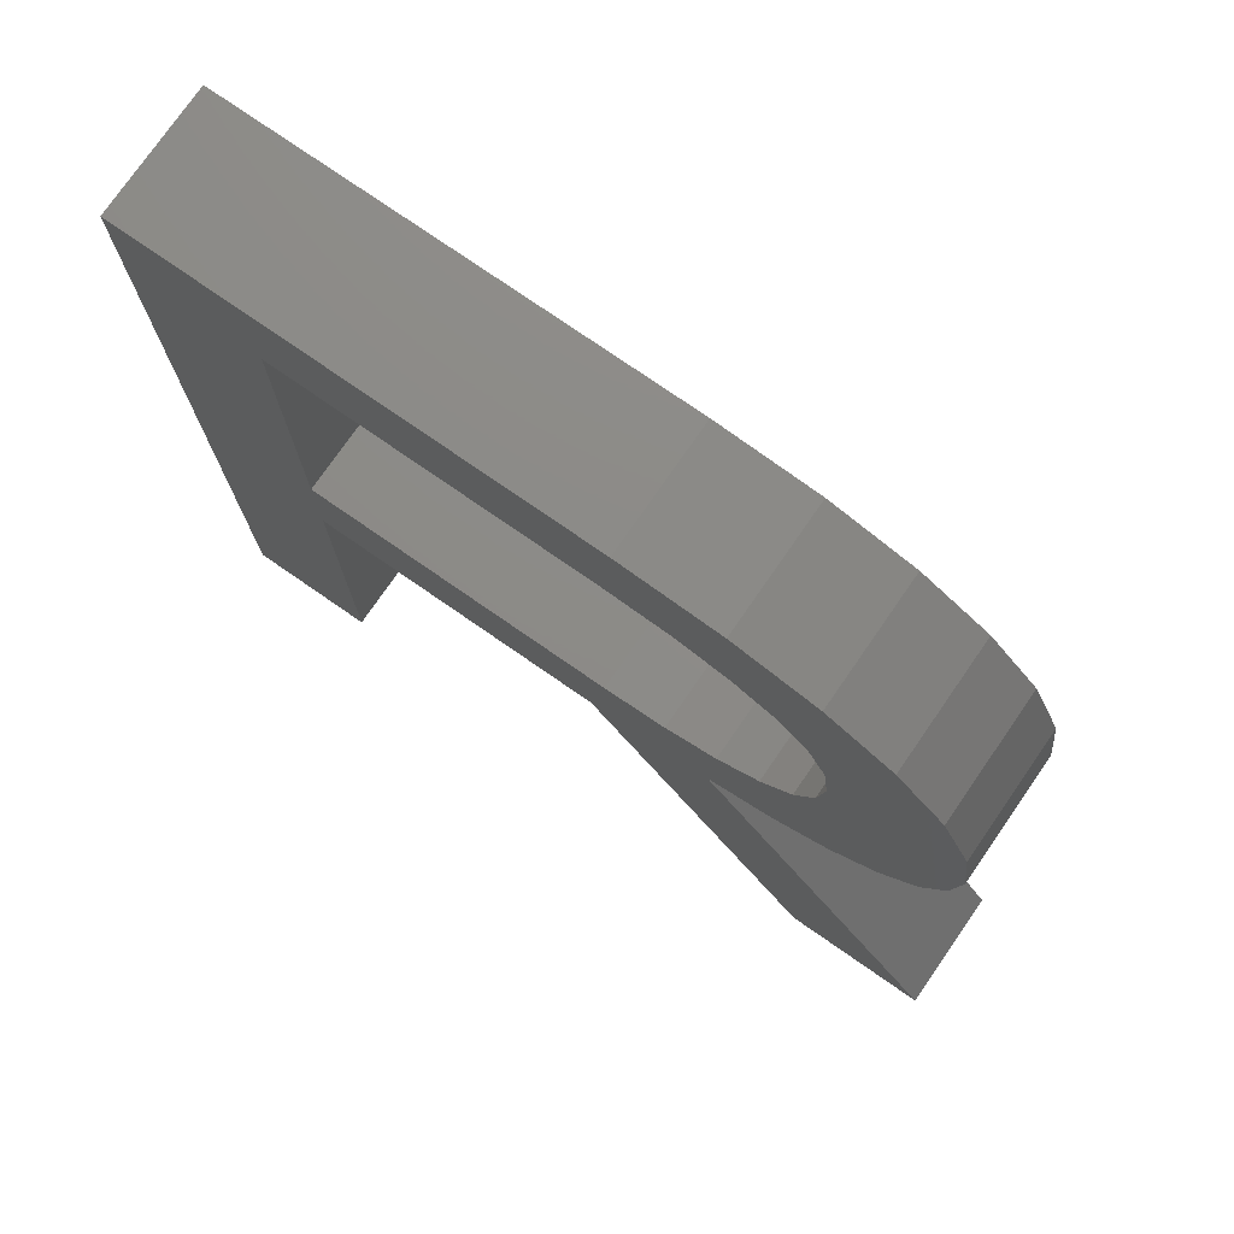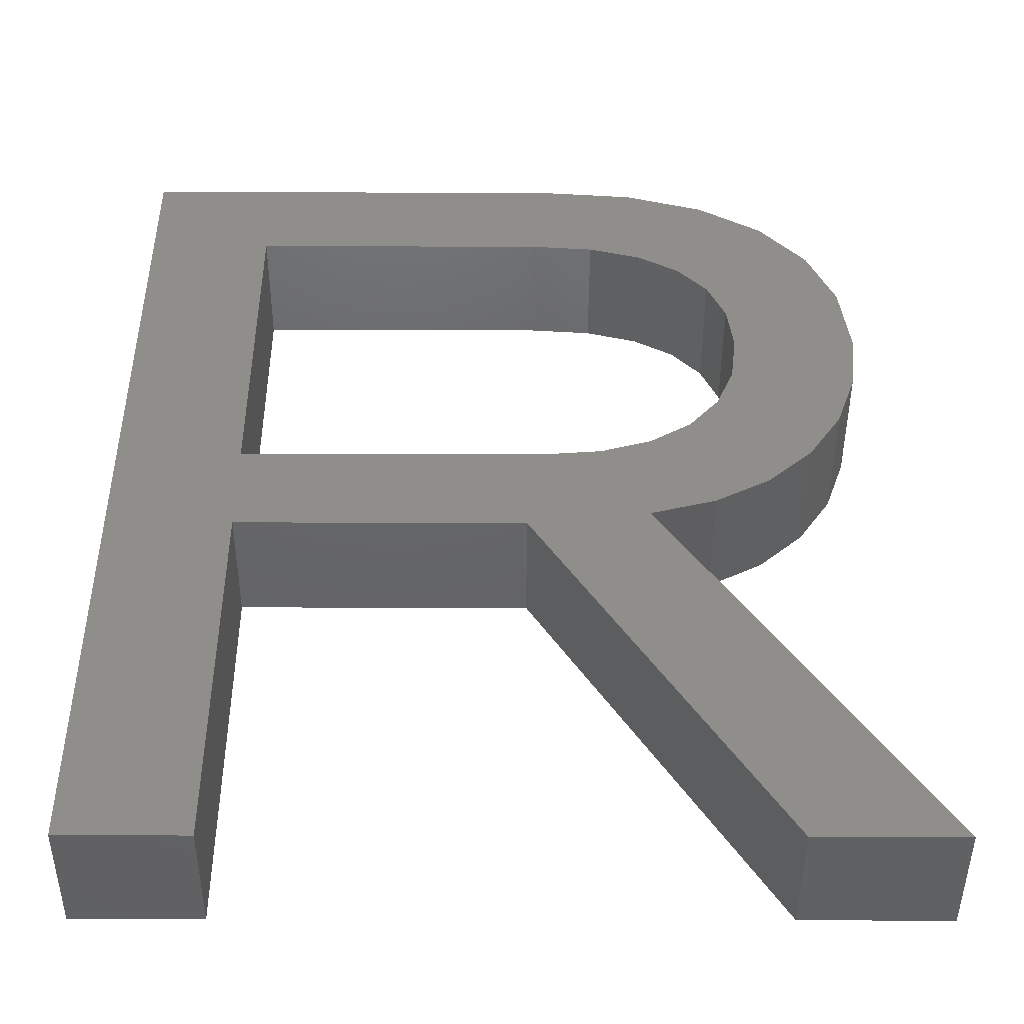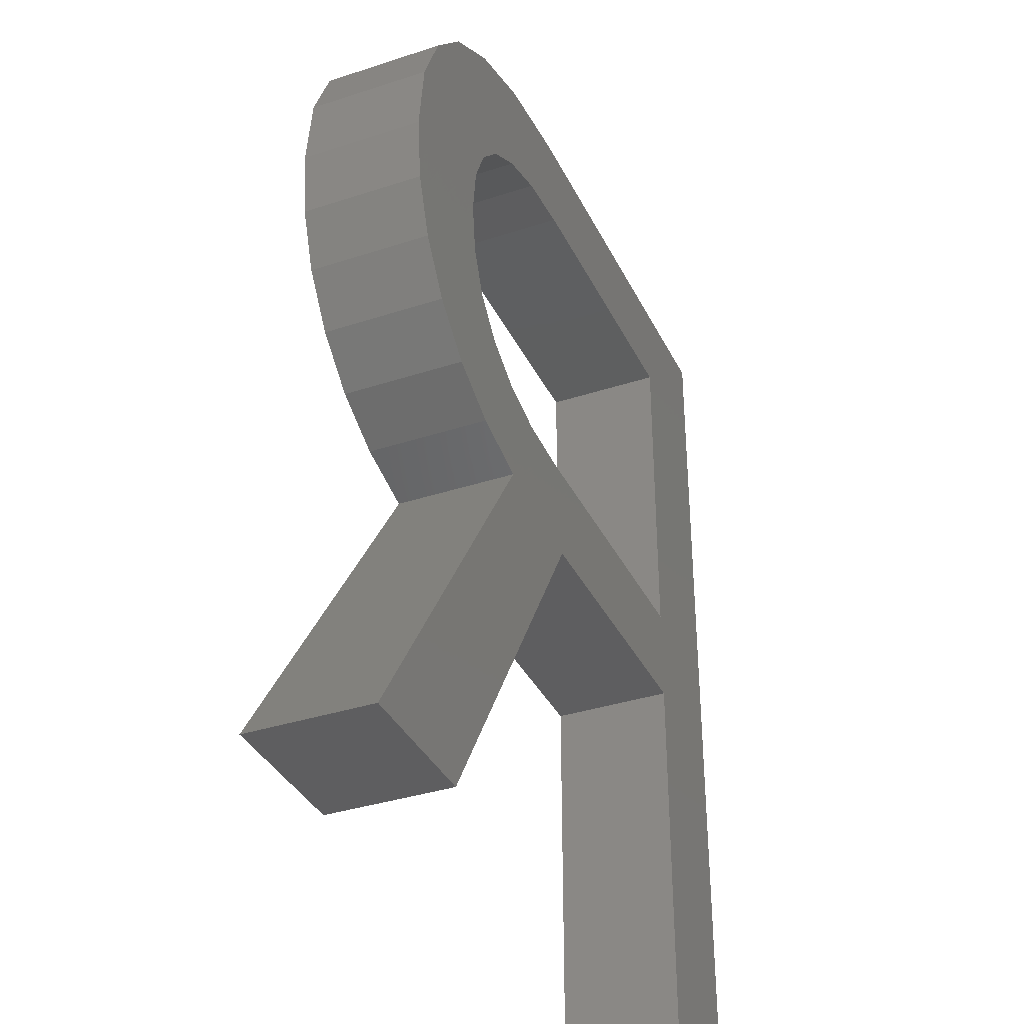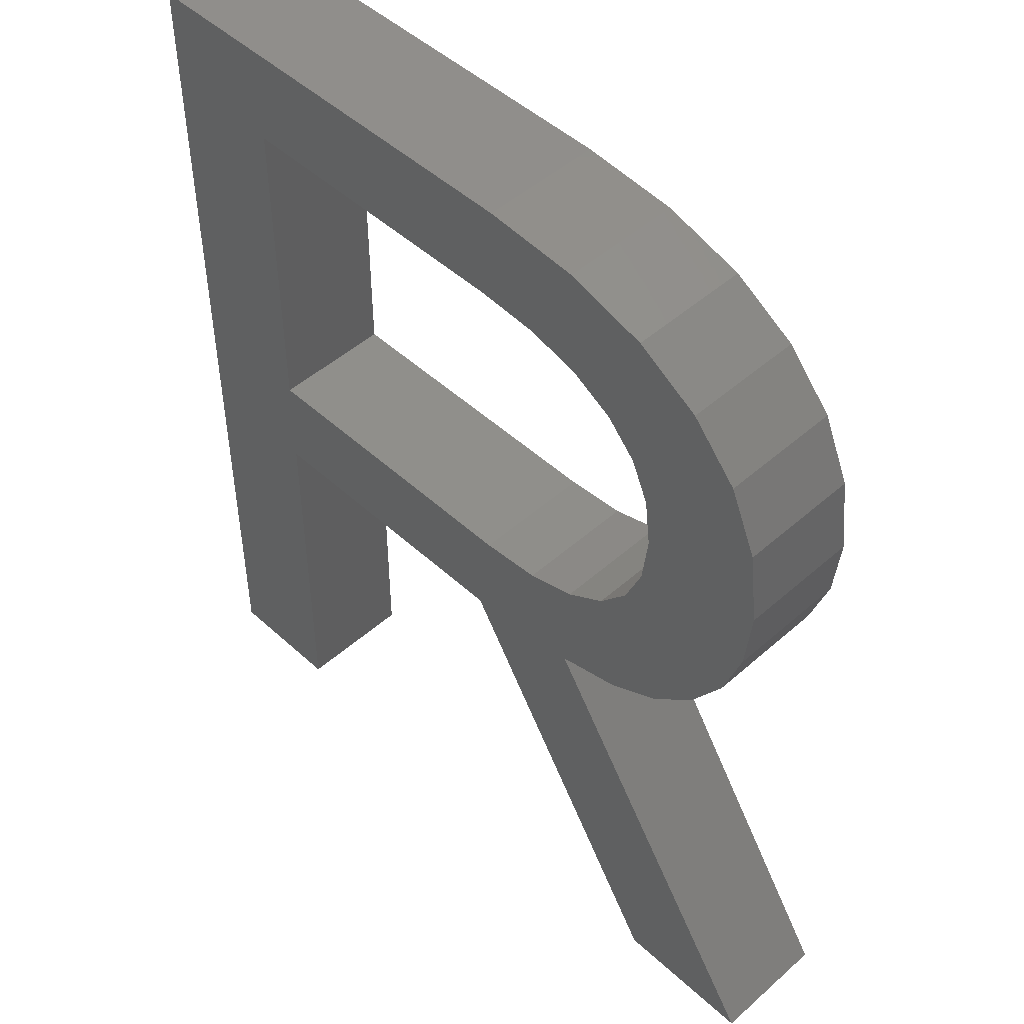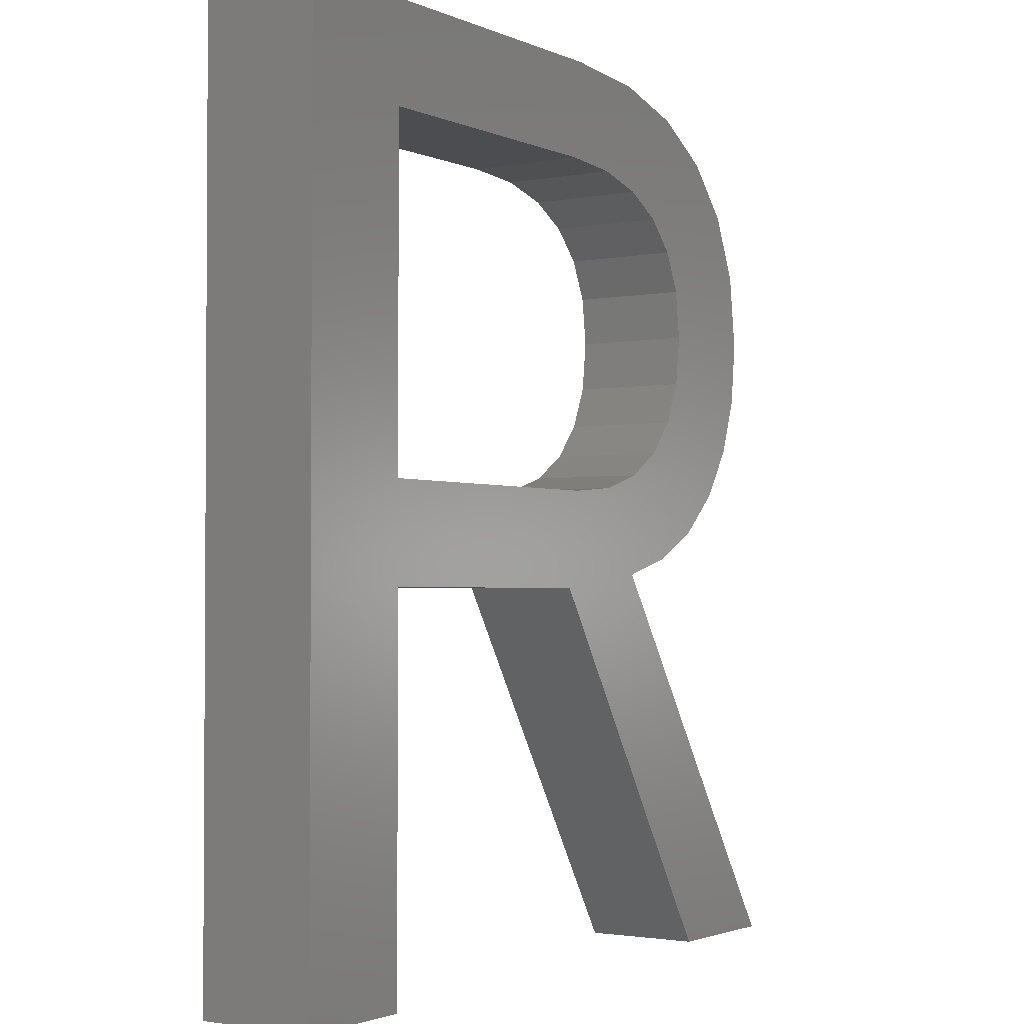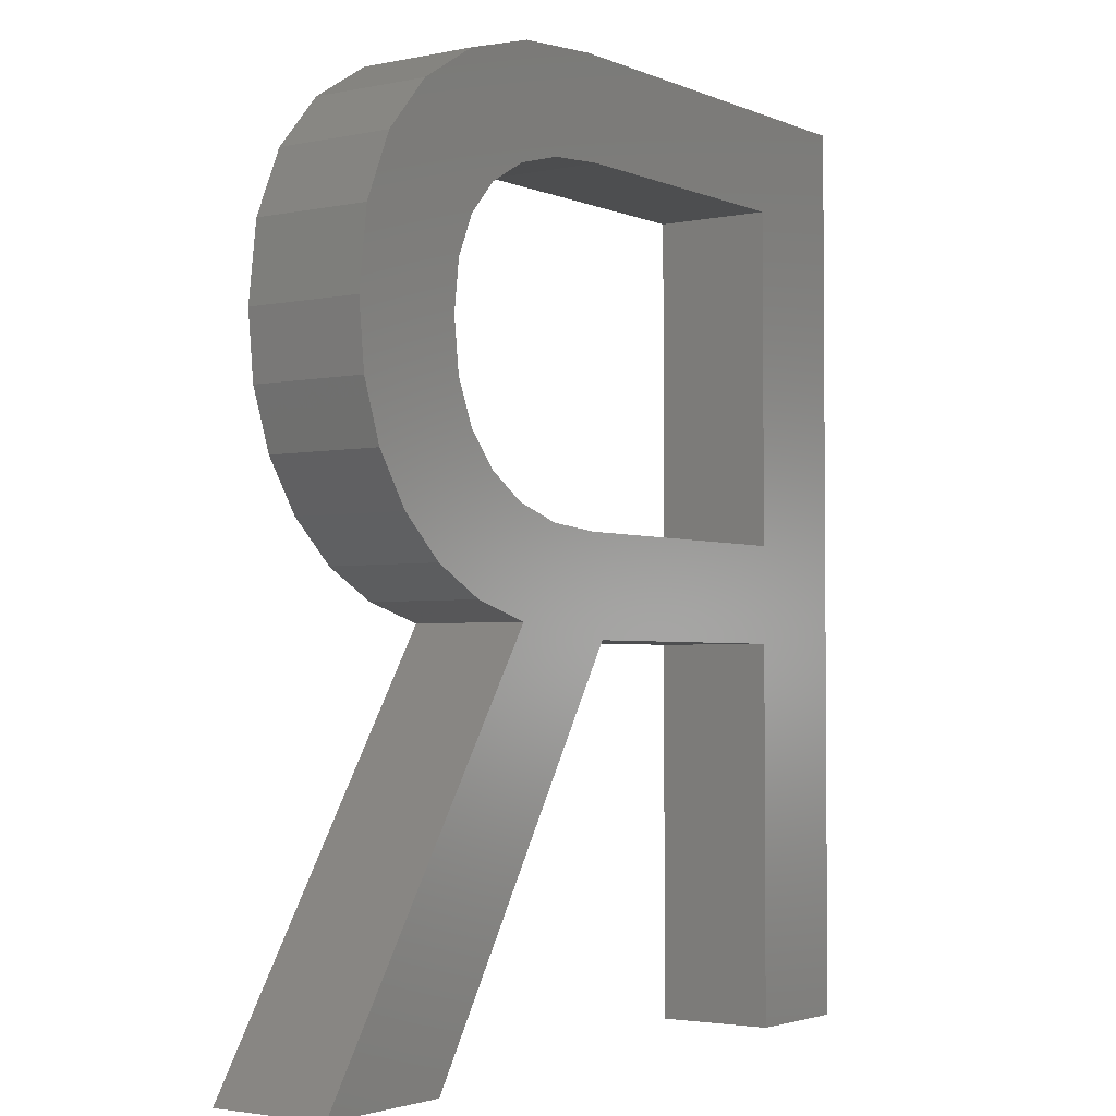
<metadata>
{"format":"stl","ext":"stl","renderer":"f3d","projection":"perspective","resolution":1024,"background":"white","views":[{"elev":76.4,"azim":34.7,"up":"+Y"},{"elev":-45.8,"azim":-0.2,"up":"+Y"},{"elev":-35.8,"azim":113.4,"up":"+Y"},{"elev":48.6,"azim":45.5,"up":"+Y"},{"elev":-2.1,"azim":-55.9,"up":"+Y"},{"elev":-2.8,"azim":125.5,"up":"+Y"}]}
</metadata>
<code>
# stl→obj: 70 verts, 140 faces
v 20.34 15.9 2
v 22.27 17.2 2
v 22.42 15.93 2
v 11.9 13 2
v 11.9 11.36 2
v 9.825 5 2
v 18.69 11.6 2
v 23.03 5 2
v 20.65 5 2
v 16.67 11.36 2
v 20.24 15.06 2
v 22.31 14.85 2
v 21.98 13.9 2
v 20.24 16.72 2
v 21.8 18.27 2
v 19.94 17.4 2
v 21.02 19.14 2
v 18.74 18.33 2
v 18.62 20.17 2
v 19.95 19.78 2
v 17.87 18.56 2
v 19.43 17.94 2
v 17.03 20.3 2
v 16.82 18.64 2
v 19.77 11.9 2
v 19.45 13.76 2
v 20.68 12.39 2
v 16.91 13 2
v 9.825 20.3 2
v 11.9 5 2
v 17.92 13.08 2
v 11.9 18.64 2
v 21.43 13.06 2
v 19.94 14.34 2
v 18.76 13.34 2
v 22.42 15.93 4
v 22.27 17.2 4
v 20.34 15.9 4
v 9.825 5 4
v 11.9 11.36 4
v 11.9 13 4
v 20.65 5 4
v 23.03 5 4
v 18.69 11.6 4
v 16.67 11.36 4
v 22.31 14.85 4
v 20.24 15.06 4
v 21.98 13.9 4
v 21.8 18.27 4
v 20.24 16.72 4
v 21.02 19.14 4
v 19.94 17.4 4
v 19.95 19.78 4
v 18.62 20.17 4
v 18.74 18.33 4
v 17.87 18.56 4
v 19.43 17.94 4
v 17.03 20.3 4
v 16.82 18.64 4
v 20.68 12.39 4
v 19.45 13.76 4
v 19.77 11.9 4
v 16.91 13 4
v 9.825 20.3 4
v 11.9 5 4
v 17.92 13.08 4
v 11.9 18.64 4
v 21.43 13.06 4
v 19.94 14.34 4
v 18.76 13.34 4
f 1 2 3
f 4 5 6
f 7 8 9
f 10 7 9
f 11 1 12
f 13 11 12
f 2 14 15
f 15 16 17
f 18 19 20
f 18 21 19
f 22 18 20
f 23 19 21
f 21 24 23
f 25 26 27
f 4 28 10
f 6 29 4
f 30 6 5
f 31 7 10
f 5 4 10
f 32 23 24
f 23 32 29
f 32 4 29
f 27 26 33
f 17 22 20
f 17 16 22
f 15 14 16
f 2 1 14
f 1 3 12
f 13 34 11
f 34 33 26
f 13 33 34
f 25 35 26
f 25 7 35
f 35 7 31
f 31 10 28
f 36 37 38
f 39 40 41
f 42 43 44
f 42 44 45
f 46 38 47
f 46 47 48
f 49 50 37
f 51 52 49
f 53 54 55
f 54 56 55
f 53 55 57
f 56 54 58
f 58 59 56
f 60 61 62
f 45 63 41
f 41 64 39
f 40 39 65
f 45 44 66
f 45 41 40
f 59 58 67
f 64 67 58
f 64 41 67
f 68 61 60
f 53 57 51
f 57 52 51
f 52 50 49
f 50 38 37
f 46 36 38
f 47 69 48
f 61 68 69
f 69 68 48
f 61 70 62
f 70 44 62
f 66 44 70
f 63 45 66
f 10 40 5
f 10 45 40
f 9 45 10
f 9 42 45
f 8 42 9
f 8 43 42
f 7 43 8
f 7 44 43
f 25 44 7
f 25 62 44
f 27 62 25
f 27 60 62
f 33 60 27
f 33 68 60
f 13 68 33
f 13 48 68
f 12 48 13
f 12 46 48
f 3 46 12
f 3 36 46
f 2 36 3
f 2 37 36
f 15 37 2
f 15 49 37
f 17 49 15
f 17 51 49
f 20 51 17
f 20 53 51
f 19 53 20
f 19 54 53
f 23 54 19
f 23 58 54
f 29 58 23
f 29 64 58
f 6 64 29
f 6 39 64
f 30 39 6
f 30 65 39
f 5 65 30
f 5 40 65
f 32 67 4
f 41 4 67
f 24 59 32
f 67 32 59
f 21 56 24
f 59 24 56
f 18 55 21
f 56 21 55
f 22 57 18
f 55 18 57
f 16 52 22
f 57 22 52
f 14 50 16
f 52 16 50
f 1 38 14
f 50 14 38
f 11 47 1
f 38 1 47
f 34 69 11
f 47 11 69
f 26 61 34
f 69 34 61
f 35 70 26
f 61 26 70
f 31 66 35
f 70 35 66
f 28 63 31
f 66 31 63
f 4 41 28
f 63 28 41

</code>
